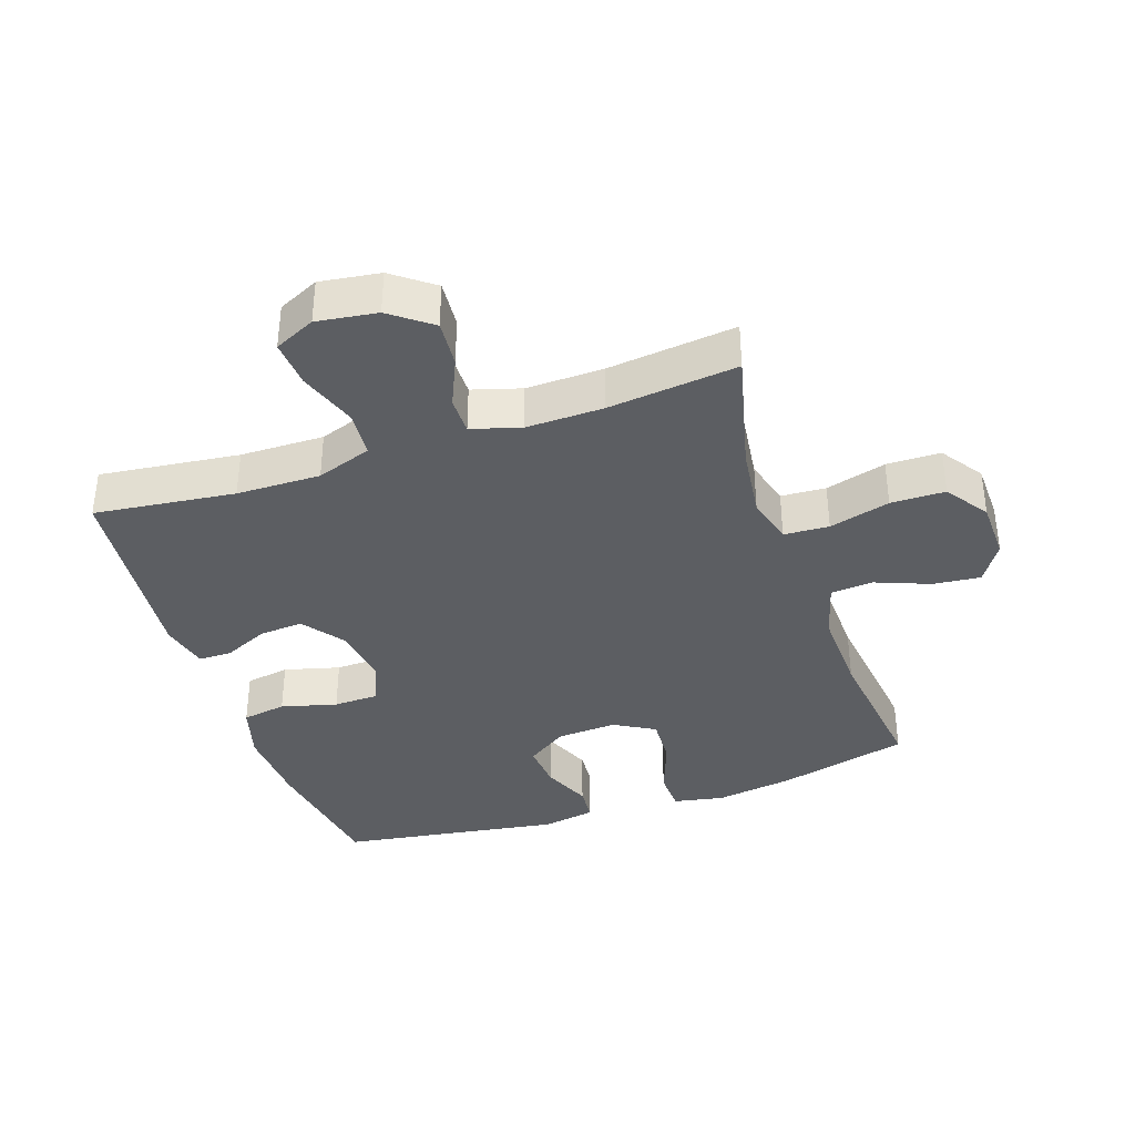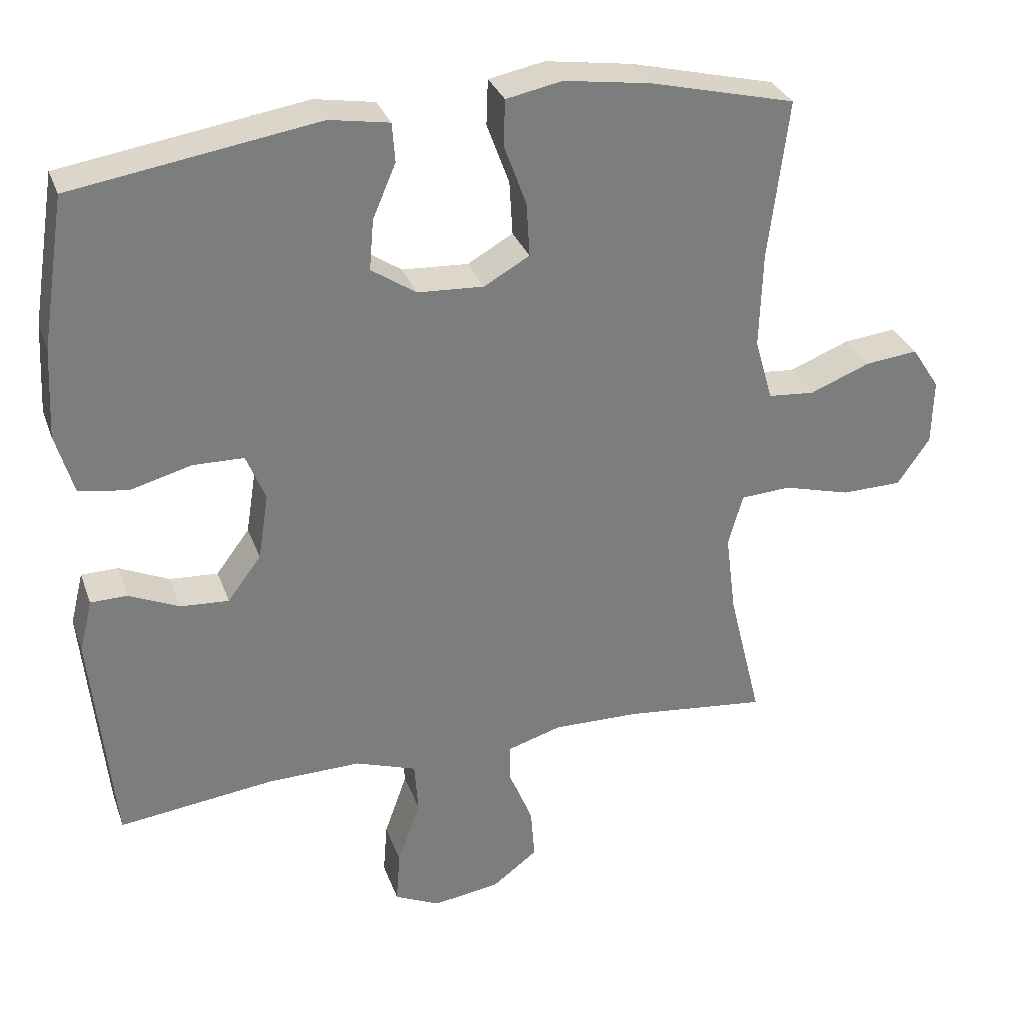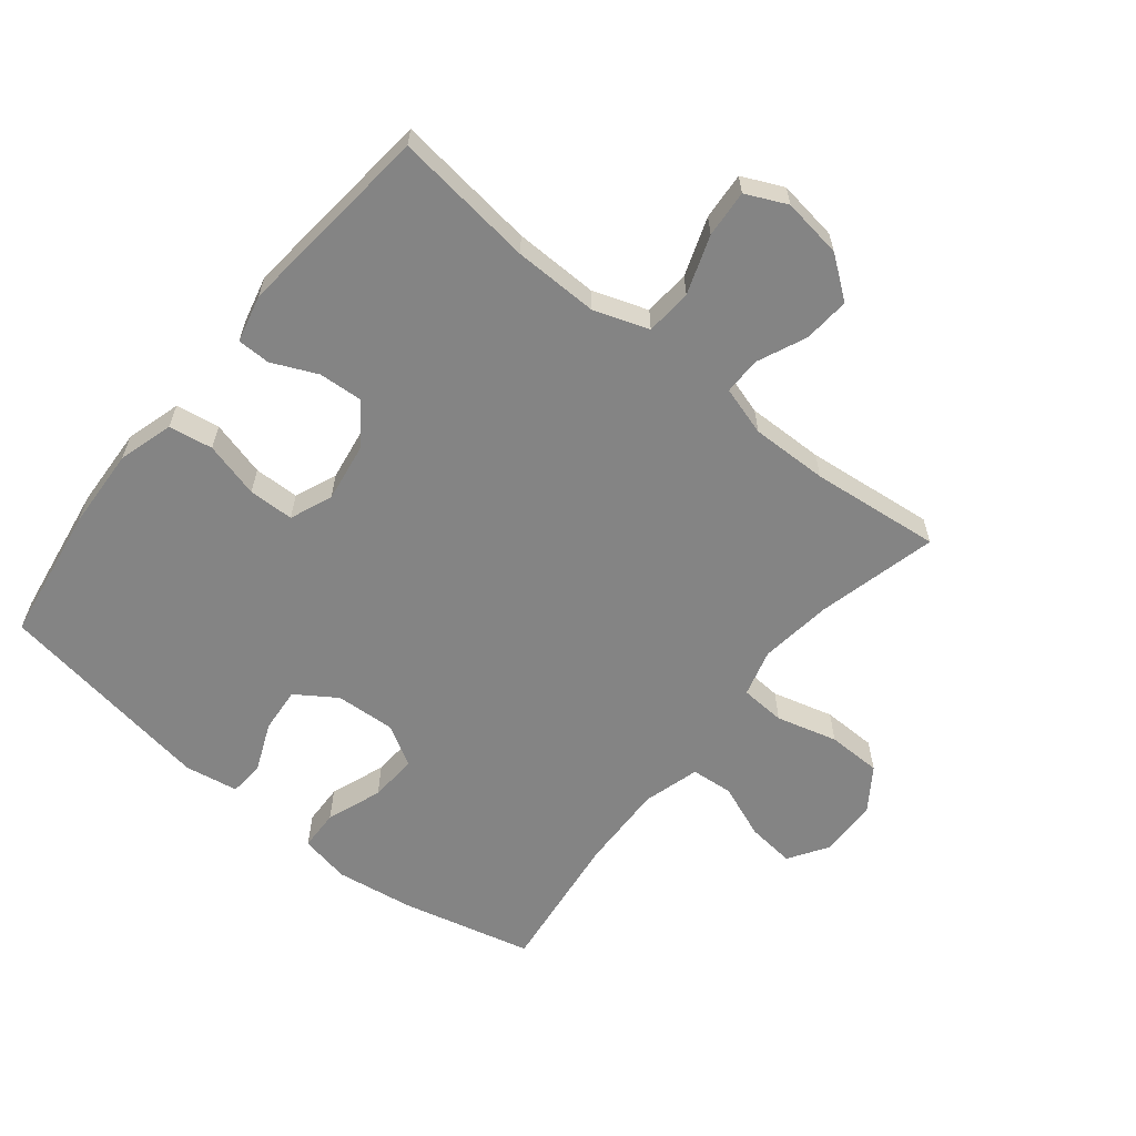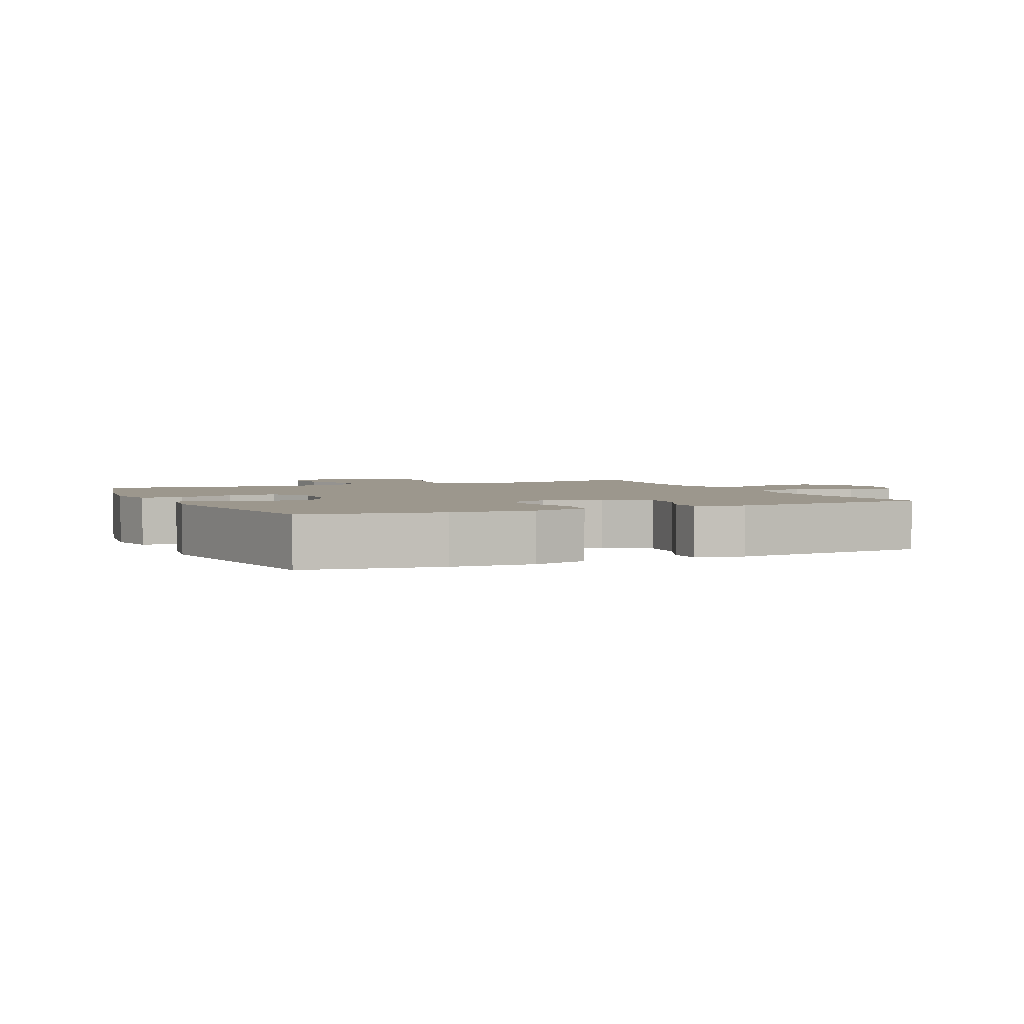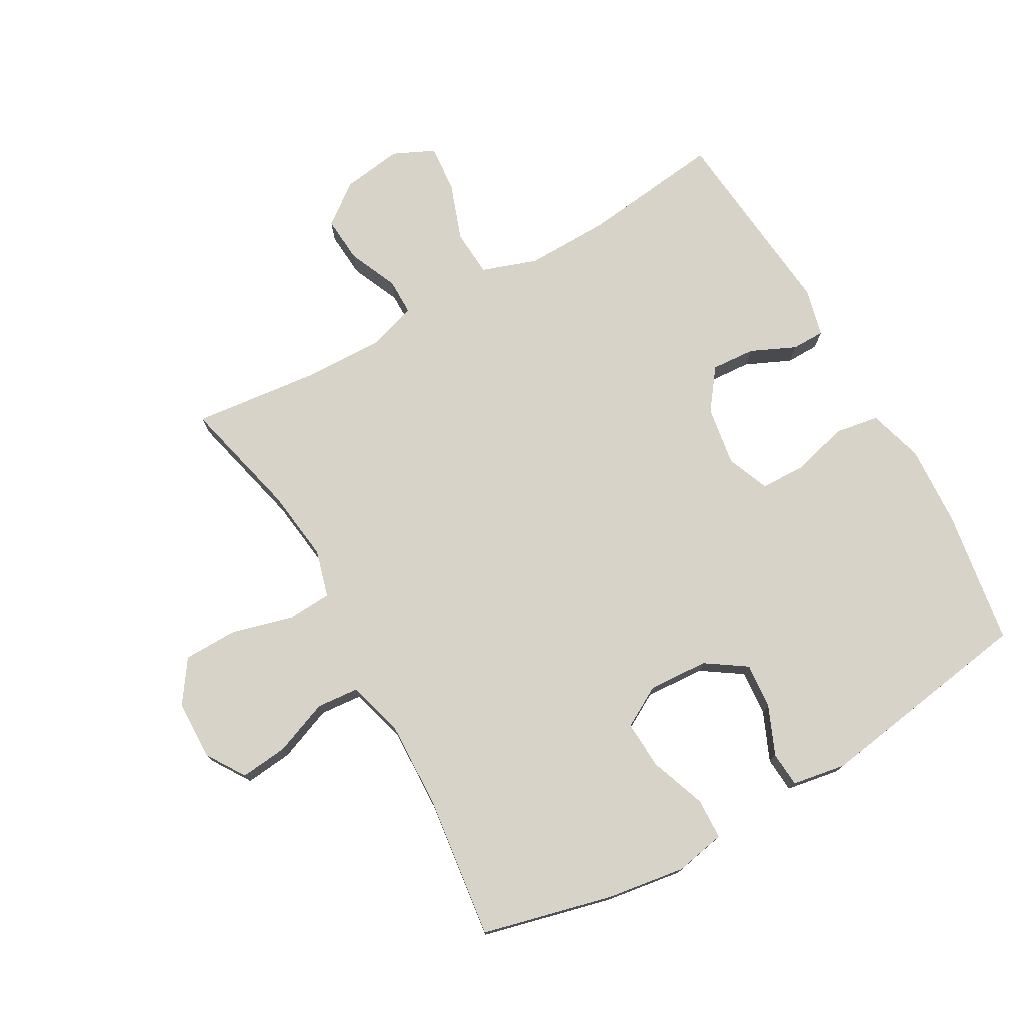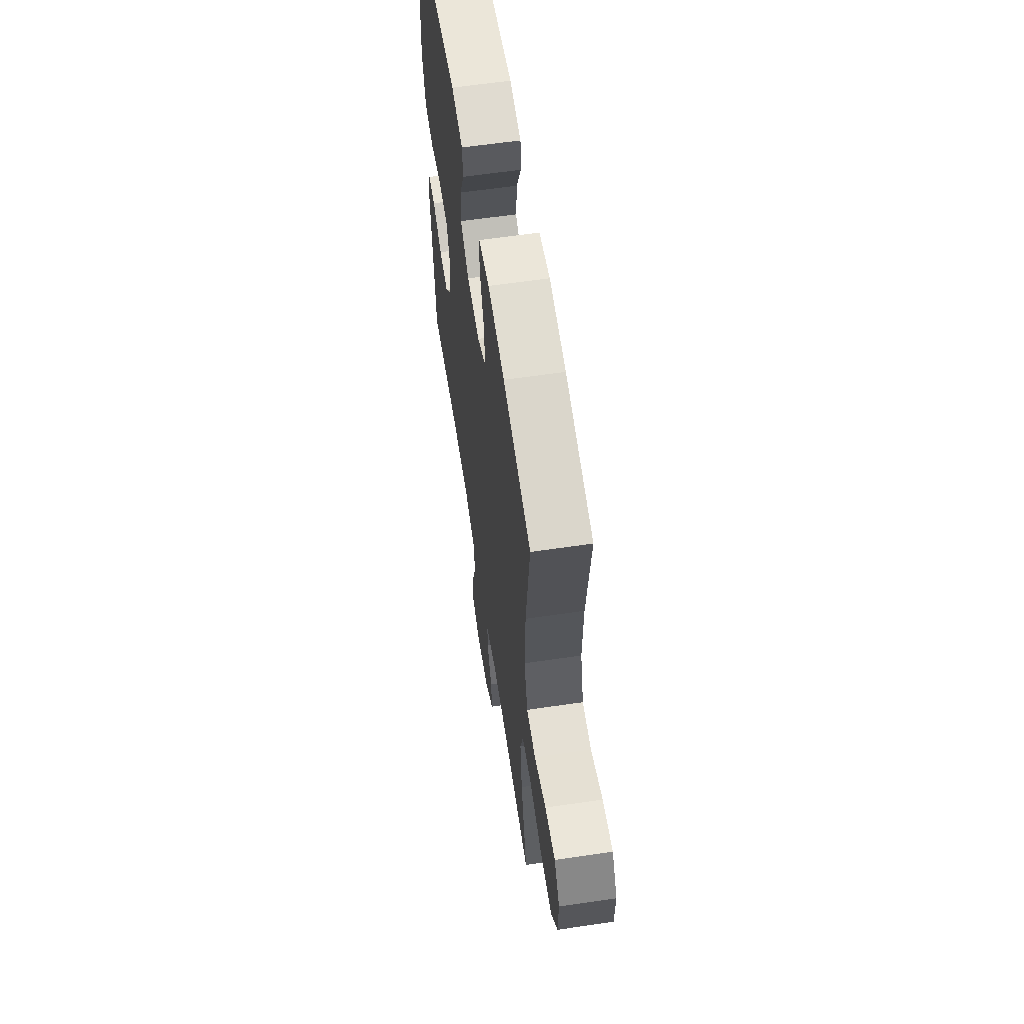
<metadata>
{"format":"obj","ext":"obj","renderer":"f3d","projection":"perspective","resolution":1024,"background":"white","views":[{"elev":-37.6,"azim":-161.2,"up":"+Y"},{"elev":31.1,"azim":162.0,"up":"+Z"},{"elev":-61.4,"azim":141.1,"up":"+Y"},{"elev":2.9,"azim":65.6,"up":"+Y"},{"elev":75.9,"azim":-29.4,"up":"+Y"},{"elev":60.7,"azim":-98.6,"up":"+Z"}]}
</metadata>
<code>
o path5776
v -0.2649 0.0375 -0.4566
v -0.1428 0.0375 -0.4542
v -0.06492 0.0375 -0.4776
v -0.06496 0.0375 -0.5364
v -0.0993 0.0375 -0.6143
v -0.1051 0.0375 -0.6881
v -0.04006 0.0375 -0.7372
v 0.05539 0.0375 -0.7508
v 0.1203 0.0375 -0.7206
v 0.1146 0.0375 -0.6456
v 0.08208 0.0375 -0.5536
v 0.08728 0.0375 -0.4796
v 0.1747 0.0375 -0.4494
v 0.3083 0.0375 -0.4517
v 0.5314 0.0375 -0.4789
v 0.563 0.0375 -0.1626
v 0.5446 0.0375 -0.08719
v 0.4921 0.0375 -0.08662
v 0.4206 0.0375 -0.1189
v 0.3513 0.0375 -0.1234
v 0.3034 0.0375 -0.05934
v 0.2885 0.0375 0.03519
v 0.316 0.0375 0.1024
v 0.388 0.0375 0.104
v 0.4766 0.0375 0.08041
v 0.5465 0.0375 0.09173
v 0.572 0.0375 0.1791
v 0.5651 0.0375 0.3086
v 0.5314 0.0375 0.5228
v 0.1811 0.0375 0.5778
v 0.09577 0.0375 0.5633
v 0.09163 0.0375 0.5076
v 0.1246 0.0375 0.4301
v 0.1307 0.0375 0.3582
v 0.06652 0.0375 0.3153
v -0.02824 0.0375 0.3099
v -0.09327 0.0375 0.3466
v -0.08866 0.0375 0.4235
v -0.05632 0.0375 0.5119
v -0.05859 0.0375 0.5765
v -0.1386 0.0375 0.5923
v -0.2626 0.0375 0.5739
v -0.4705 0.0375 0.5228
v -0.4423 0.0375 0.2946
v -0.4379 0.0375 0.1579
v -0.4636 0.0375 0.06813
v -0.5304 0.0375 0.06244
v -0.6167 0.0375 0.09618
v -0.6926 0.0375 0.1043
v -0.7326 0.0375 0.04243
v -0.7303 0.0375 -0.05144
v -0.6839 0.0375 -0.1186
v -0.5977 0.0375 -0.1199
v -0.5011 0.0375 -0.09371
v -0.4296 0.0375 -0.09793
v -0.4087 0.0375 -0.1727
v -0.4234 0.0375 -0.2873
v -0.4705 0.0375 -0.4789
v -0.2649 -0.0375 -0.4566
v -0.1428 -0.0375 -0.4542
v -0.06492 -0.0375 -0.4776
v -0.06496 -0.0375 -0.5364
v -0.0993 -0.0375 -0.6143
v -0.1051 -0.0375 -0.6881
v -0.04006 -0.0375 -0.7372
v 0.05539 -0.0375 -0.7508
v 0.1203 -0.0375 -0.7206
v 0.1146 -0.0375 -0.6456
v 0.08208 -0.0375 -0.5536
v 0.08728 -0.0375 -0.4796
v 0.1747 -0.0375 -0.4494
v 0.3083 -0.0375 -0.4517
v 0.5314 -0.0375 -0.4789
v 0.563 -0.0375 -0.1626
v 0.5446 -0.0375 -0.08719
v 0.4921 -0.0375 -0.08662
v 0.4206 -0.0375 -0.1189
v 0.3513 -0.0375 -0.1234
v 0.3034 -0.0375 -0.05934
v 0.2885 -0.0375 0.03519
v 0.316 -0.0375 0.1024
v 0.388 -0.0375 0.104
v 0.4766 -0.0375 0.08041
v 0.5465 -0.0375 0.09173
v 0.572 -0.0375 0.1791
v 0.5651 -0.0375 0.3086
v 0.5314 -0.0375 0.5228
v 0.1811 -0.0375 0.5778
v 0.09577 -0.0375 0.5633
v 0.09163 -0.0375 0.5076
v 0.1246 -0.0375 0.4301
v 0.1307 -0.0375 0.3582
v 0.06652 -0.0375 0.3153
v -0.02824 -0.0375 0.3099
v -0.09327 -0.0375 0.3466
v -0.08866 -0.0375 0.4235
v -0.05632 -0.0375 0.5119
v -0.05859 -0.0375 0.5765
v -0.1386 -0.0375 0.5923
v -0.2626 -0.0375 0.5739
v -0.4705 -0.0375 0.5228
v -0.4423 -0.0375 0.2946
v -0.4379 -0.0375 0.1579
v -0.4636 -0.0375 0.06813
v -0.5304 -0.0375 0.06244
v -0.6167 -0.0375 0.09618
v -0.6926 -0.0375 0.1043
v -0.7326 -0.0375 0.04243
v -0.7303 -0.0375 -0.05144
v -0.6839 -0.0375 -0.1186
v -0.5977 -0.0375 -0.1199
v -0.5011 -0.0375 -0.09371
v -0.4296 -0.0375 -0.09793
v -0.4087 -0.0375 -0.1727
v -0.4234 -0.0375 -0.2873
v -0.4705 -0.0375 -0.4789
v -0.04006 0.0375 -0.7372
v 0.05539 0.0375 -0.7508
v 0.1203 0.0375 -0.7206
v 0.1203 0.0375 -0.7206
v -0.1051 0.0375 -0.6881
v 0.1146 0.0375 -0.6456
v -0.0993 0.0375 -0.6143
v 0.08208 0.0375 -0.5536
v -0.06496 0.0375 -0.5364
v 0.08728 0.0375 -0.4796
v 0.08728 0.0375 -0.4796
v -0.06492 0.0375 -0.4776
v -0.06492 0.0375 -0.4776
v 0.1747 0.0375 -0.4494
v -0.1428 0.0375 -0.4542
v -0.4705 0.0375 -0.4789
v -0.4705 0.0375 -0.4789
v -0.2649 0.0375 -0.4566
v 0.3083 0.0375 -0.4517
v 0.5314 0.0375 -0.4789
v 0.5314 0.0375 -0.4789
v -0.4234 0.0375 -0.2873
v -0.4087 0.0375 -0.1727
v 0.563 0.0375 -0.1626
v -0.4296 0.0375 -0.09793
v -0.4296 0.0375 -0.09793
v 0.4206 0.0375 -0.1189
v 0.3513 0.0375 -0.1234
v 0.5446 0.0375 -0.08719
v 0.5446 0.0375 -0.08719
v 0.3034 0.0375 -0.05934
v -0.6839 0.0375 -0.1186
v -0.5977 0.0375 -0.1199
v -0.5011 0.0375 -0.09371
v 0.4921 0.0375 -0.08662
v -0.7303 0.0375 -0.05144
v 0.2885 0.0375 0.03519
v -0.7326 0.0375 0.04243
v 0.316 0.0375 0.1024
v 0.316 0.0375 0.1024
v -0.6926 0.0375 0.1043
v -0.6926 0.0375 0.1043
v -0.6167 0.0375 0.09618
v -0.5304 0.0375 0.06244
v -0.4636 0.0375 0.06813
v -0.4636 0.0375 0.06813
v -0.4379 0.0375 0.1579
v 0.388 0.0375 0.104
v 0.4766 0.0375 0.08041
v 0.5465 0.0375 0.09173
v 0.5465 0.0375 0.09173
v 0.572 0.0375 0.1791
v -0.4423 0.0375 0.2946
v 0.5651 0.0375 0.3086
v 0.06652 0.0375 0.3153
v -0.02824 0.0375 0.3099
v -0.09327 0.0375 0.3466
v -0.09327 0.0375 0.3466
v 0.1307 0.0375 0.3582
v 0.1307 0.0375 0.3582
v -0.08866 0.0375 0.4235
v 0.1246 0.0375 0.4301
v -0.4705 0.0375 0.5228
v -0.4705 0.0375 0.5228
v -0.05632 0.0375 0.5119
v 0.09163 0.0375 0.5076
v 0.5314 0.0375 0.5228
v 0.5314 0.0375 0.5228
v 0.09577 0.0375 0.5633
v 0.09577 0.0375 0.5633
v -0.05859 0.0375 0.5765
v -0.05859 0.0375 0.5765
v -0.2626 0.0375 0.5739
v 0.1811 0.0375 0.5778
v -0.1386 0.0375 0.5923
v -0.04006 -0.0375 -0.7372
v 0.05539 -0.0375 -0.7508
v 0.1203 -0.0375 -0.7206
v 0.1203 -0.0375 -0.7206
v -0.1051 -0.0375 -0.6881
v 0.1146 -0.0375 -0.6456
v -0.0993 -0.0375 -0.6143
v 0.08208 -0.0375 -0.5536
v -0.06496 -0.0375 -0.5364
v 0.08728 -0.0375 -0.4796
v 0.08728 -0.0375 -0.4796
v -0.06492 -0.0375 -0.4776
v -0.06492 -0.0375 -0.4776
v 0.1747 -0.0375 -0.4494
v -0.1428 -0.0375 -0.4542
v -0.4705 -0.0375 -0.4789
v -0.4705 -0.0375 -0.4789
v -0.2649 -0.0375 -0.4566
v 0.3083 -0.0375 -0.4517
v 0.5314 -0.0375 -0.4789
v 0.5314 -0.0375 -0.4789
v -0.4234 -0.0375 -0.2873
v -0.4087 -0.0375 -0.1727
v 0.563 -0.0375 -0.1626
v -0.4296 -0.0375 -0.09793
v -0.4296 -0.0375 -0.09793
v 0.4206 -0.0375 -0.1189
v 0.3513 -0.0375 -0.1234
v 0.5446 -0.0375 -0.08719
v 0.5446 -0.0375 -0.08719
v 0.3034 -0.0375 -0.05934
v -0.6839 -0.0375 -0.1186
v -0.5977 -0.0375 -0.1199
v -0.5011 -0.0375 -0.09371
v 0.4921 -0.0375 -0.08662
v -0.7303 -0.0375 -0.05144
v 0.2885 -0.0375 0.03519
v -0.7326 -0.0375 0.04243
v 0.316 -0.0375 0.1024
v 0.316 -0.0375 0.1024
v -0.6926 -0.0375 0.1043
v -0.6926 -0.0375 0.1043
v -0.6167 -0.0375 0.09618
v -0.5304 -0.0375 0.06244
v -0.4636 -0.0375 0.06813
v -0.4636 -0.0375 0.06813
v -0.4379 -0.0375 0.1579
v 0.388 -0.0375 0.104
v 0.4766 -0.0375 0.08041
v 0.5465 -0.0375 0.09173
v 0.5465 -0.0375 0.09173
v 0.572 -0.0375 0.1791
v -0.4423 -0.0375 0.2946
v 0.5651 -0.0375 0.3086
v 0.06652 -0.0375 0.3153
v -0.02824 -0.0375 0.3099
v -0.09327 -0.0375 0.3466
v -0.09327 -0.0375 0.3466
v 0.1307 -0.0375 0.3582
v 0.1307 -0.0375 0.3582
v -0.08866 -0.0375 0.4235
v 0.1246 -0.0375 0.4301
v -0.4705 -0.0375 0.5228
v -0.4705 -0.0375 0.5228
v -0.05632 -0.0375 0.5119
v 0.09163 -0.0375 0.5076
v 0.5314 -0.0375 0.5228
v 0.5314 -0.0375 0.5228
v 0.09577 -0.0375 0.5633
v 0.09577 -0.0375 0.5633
v -0.05859 -0.0375 0.5765
v -0.05859 -0.0375 0.5765
v -0.2626 -0.0375 0.5739
v 0.1811 -0.0375 0.5778
v -0.1386 -0.0375 0.5923
f 197 193 194
f 193 197 192
f 247 248 238
f 216 236 225
f 203 222 206
f 219 210 218
f 200 201 203
f 206 214 209
f 192 197 198
f 253 258 265
f 196 192 198
f 200 199 201
f 209 213 207
f 239 240 243
f 226 215 220
f 245 230 239
f 246 230 250
f 205 222 201
f 229 234 232
f 214 247 216
f 218 215 226
f 223 224 227
f 222 205 219
f 244 264 254
f 243 240 241
f 206 222 214
f 214 228 247
f 266 252 256
f 253 265 257
f 230 246 228
f 222 228 214
f 234 224 235
f 215 218 211
f 224 234 227
f 250 230 245
f 238 248 244
f 250 258 253
f 258 250 245
f 216 247 238
f 210 219 205
f 248 252 264
f 245 239 243
f 216 238 236
f 209 214 213
f 198 197 199
f 266 256 262
f 229 227 234
f 201 222 203
f 247 228 246
f 257 265 260
f 248 264 244
f 225 235 224
f 211 218 210
f 235 225 236
f 264 252 266
f 198 199 200
f 7 8 66 65
f 8 120 195 66
f 6 7 65 64
f 9 10 68 67
f 5 6 64 63
f 10 11 69 68
f 4 5 63 62
f 11 127 202 69
f 129 4 62 204
f 12 13 71 70
f 2 3 61 60
f 133 1 59 208
f 14 137 212 72
f 1 2 60 59
f 13 14 72 71
f 57 58 116 115
f 56 57 115 114
f 15 16 74 73
f 142 56 114 217
f 19 20 78 77
f 16 146 221 74
f 20 21 79 78
f 52 53 111 110
f 53 54 112 111
f 18 19 77 76
f 17 18 76 75
f 51 52 110 109
f 54 55 113 112
f 21 22 80 79
f 50 51 109 108
f 22 156 231 80
f 158 50 108 233
f 48 49 107 106
f 47 48 106 105
f 162 47 105 237
f 45 46 104 103
f 24 25 83 82
f 25 167 242 83
f 26 27 85 84
f 23 24 82 81
f 44 45 103 102
f 27 28 86 85
f 35 36 94 93
f 36 174 249 94
f 176 35 93 251
f 37 38 96 95
f 33 34 92 91
f 180 44 102 255
f 38 39 97 96
f 32 33 91 90
f 28 184 259 86
f 186 32 90 261
f 39 188 263 97
f 42 43 101 100
f 30 31 89 88
f 29 30 88 87
f 41 42 100 99
f 40 41 99 98
f 122 119 118
f 118 117 122
f 172 163 173
f 141 150 161
f 128 131 147
f 144 143 135
f 125 128 126
f 131 134 139
f 117 123 122
f 178 190 183
f 121 123 117
f 125 126 124
f 134 132 138
f 164 168 165
f 151 145 140
f 170 164 155
f 171 175 155
f 130 126 147
f 154 157 159
f 139 141 172
f 143 151 140
f 148 152 149
f 147 144 130
f 169 179 189
f 168 166 165
f 131 139 147
f 139 172 153
f 191 181 177
f 178 182 190
f 155 153 171
f 147 139 153
f 159 160 149
f 140 136 143
f 149 152 159
f 175 170 155
f 163 169 173
f 175 178 183
f 183 170 175
f 141 163 172
f 135 130 144
f 173 189 177
f 170 168 164
f 141 161 163
f 134 138 139
f 123 124 122
f 191 187 181
f 154 159 152
f 126 128 147
f 172 171 153
f 182 185 190
f 173 169 189
f 150 149 160
f 136 135 143
f 160 161 150
f 189 191 177
f 123 125 124

</code>
